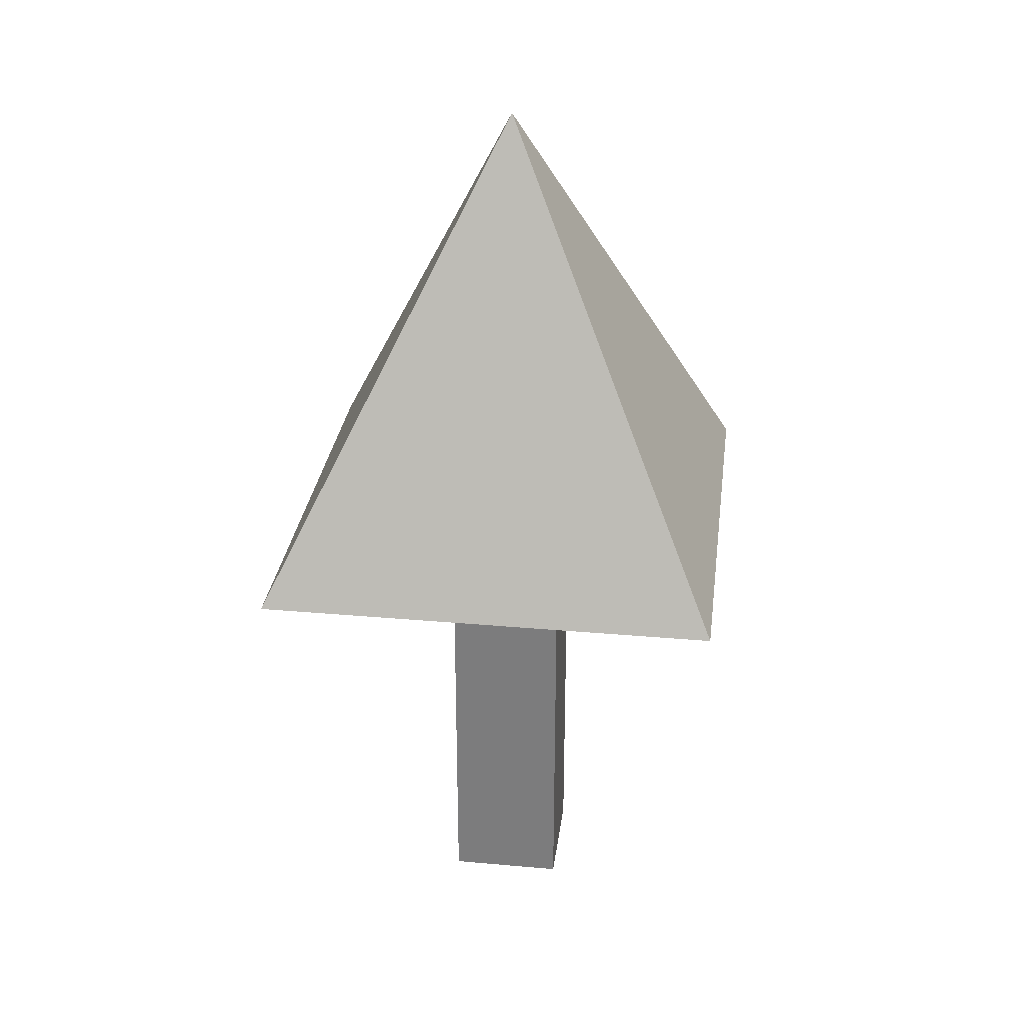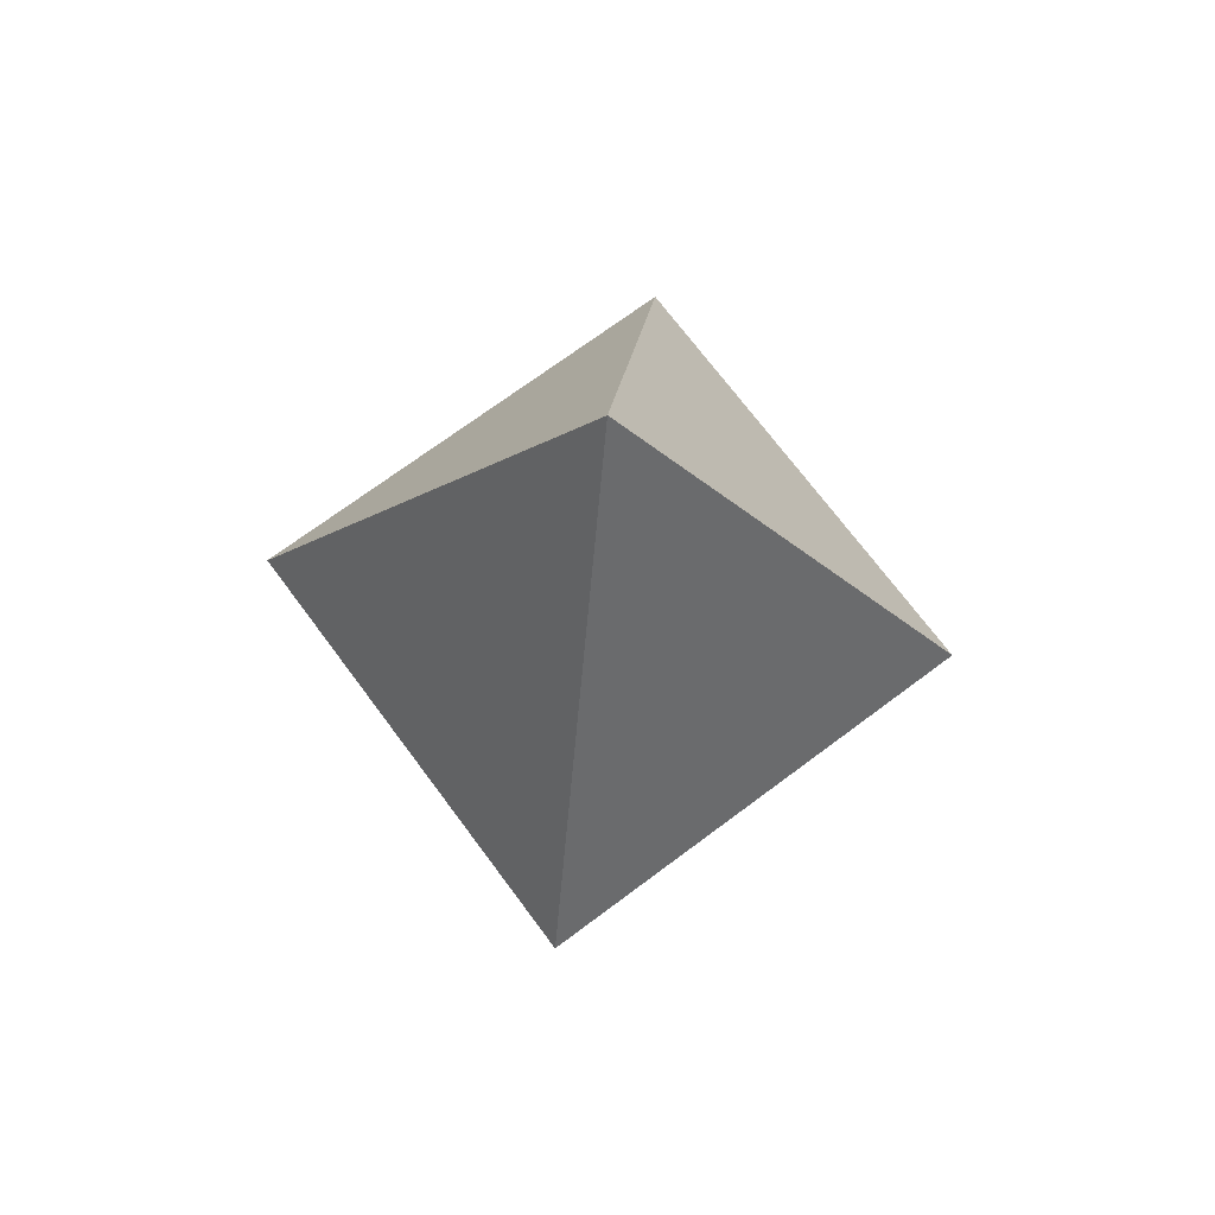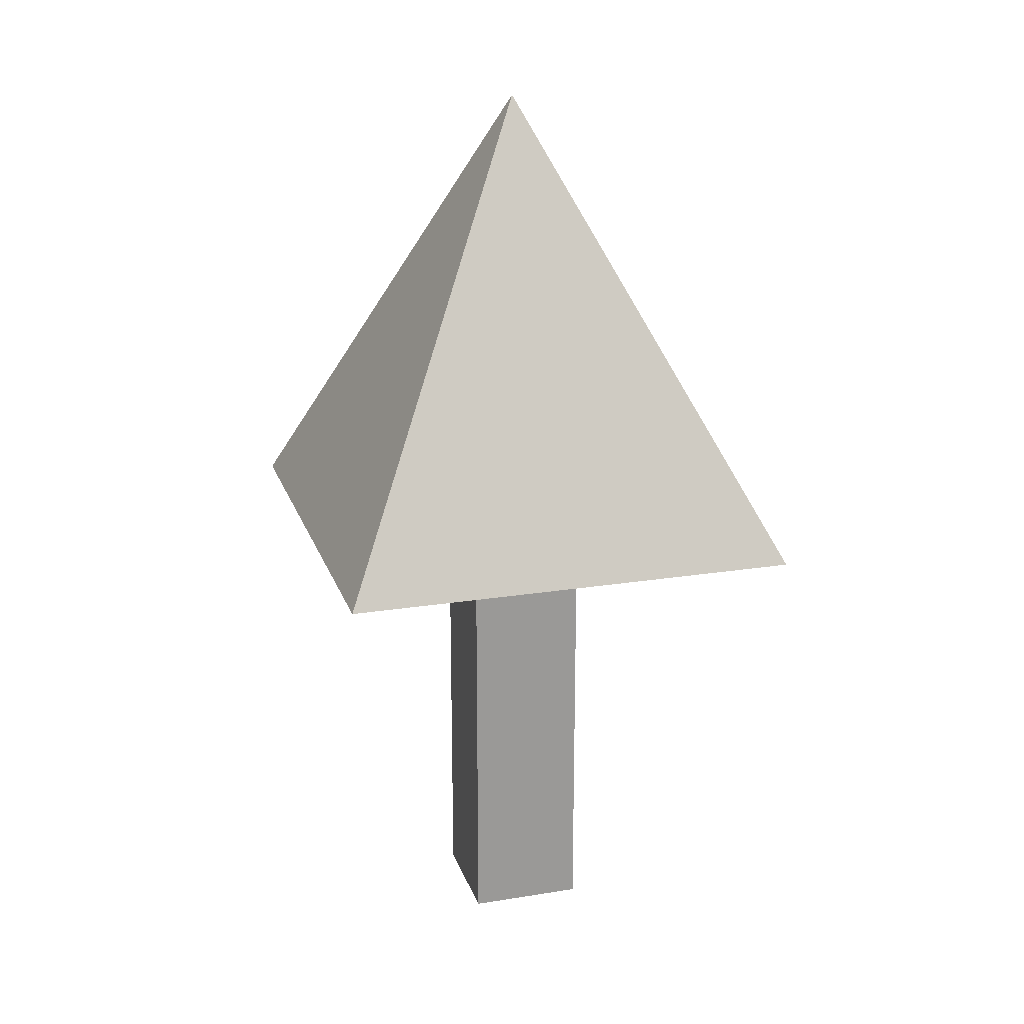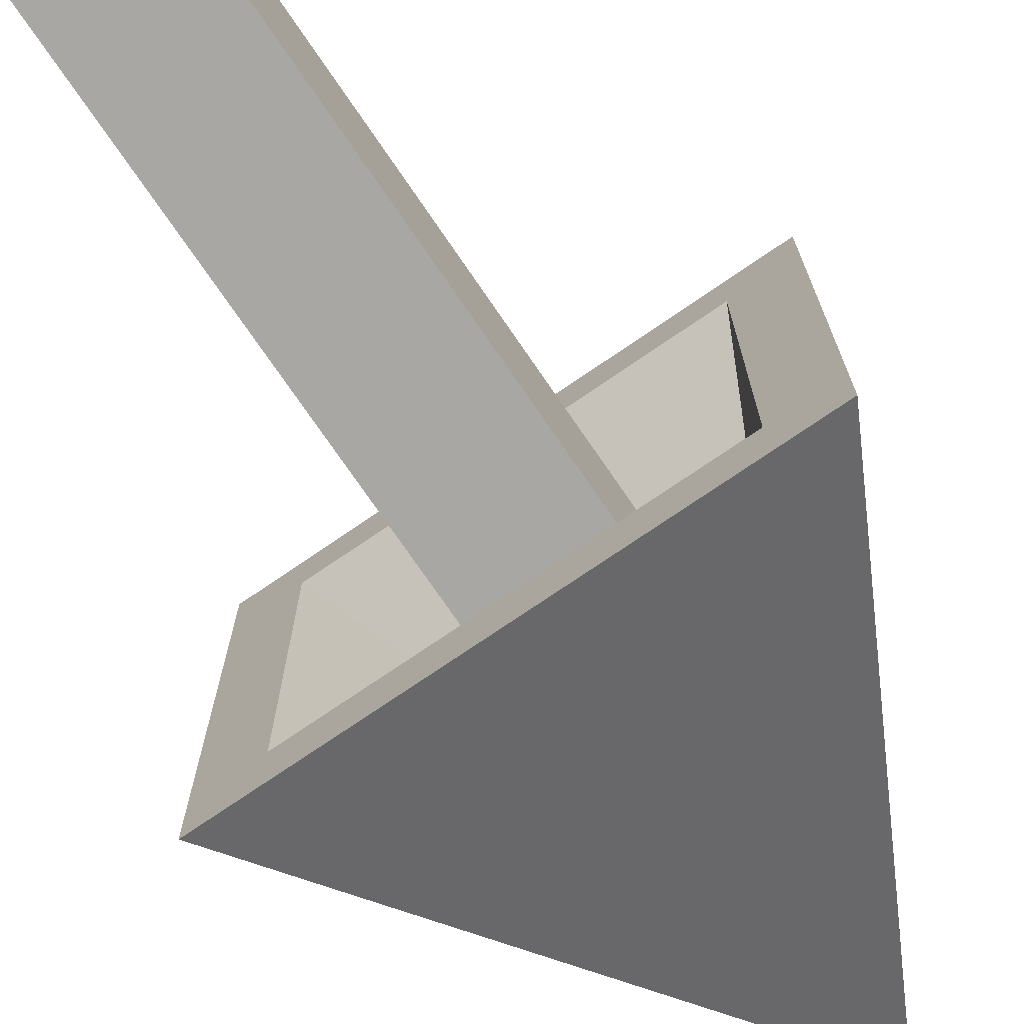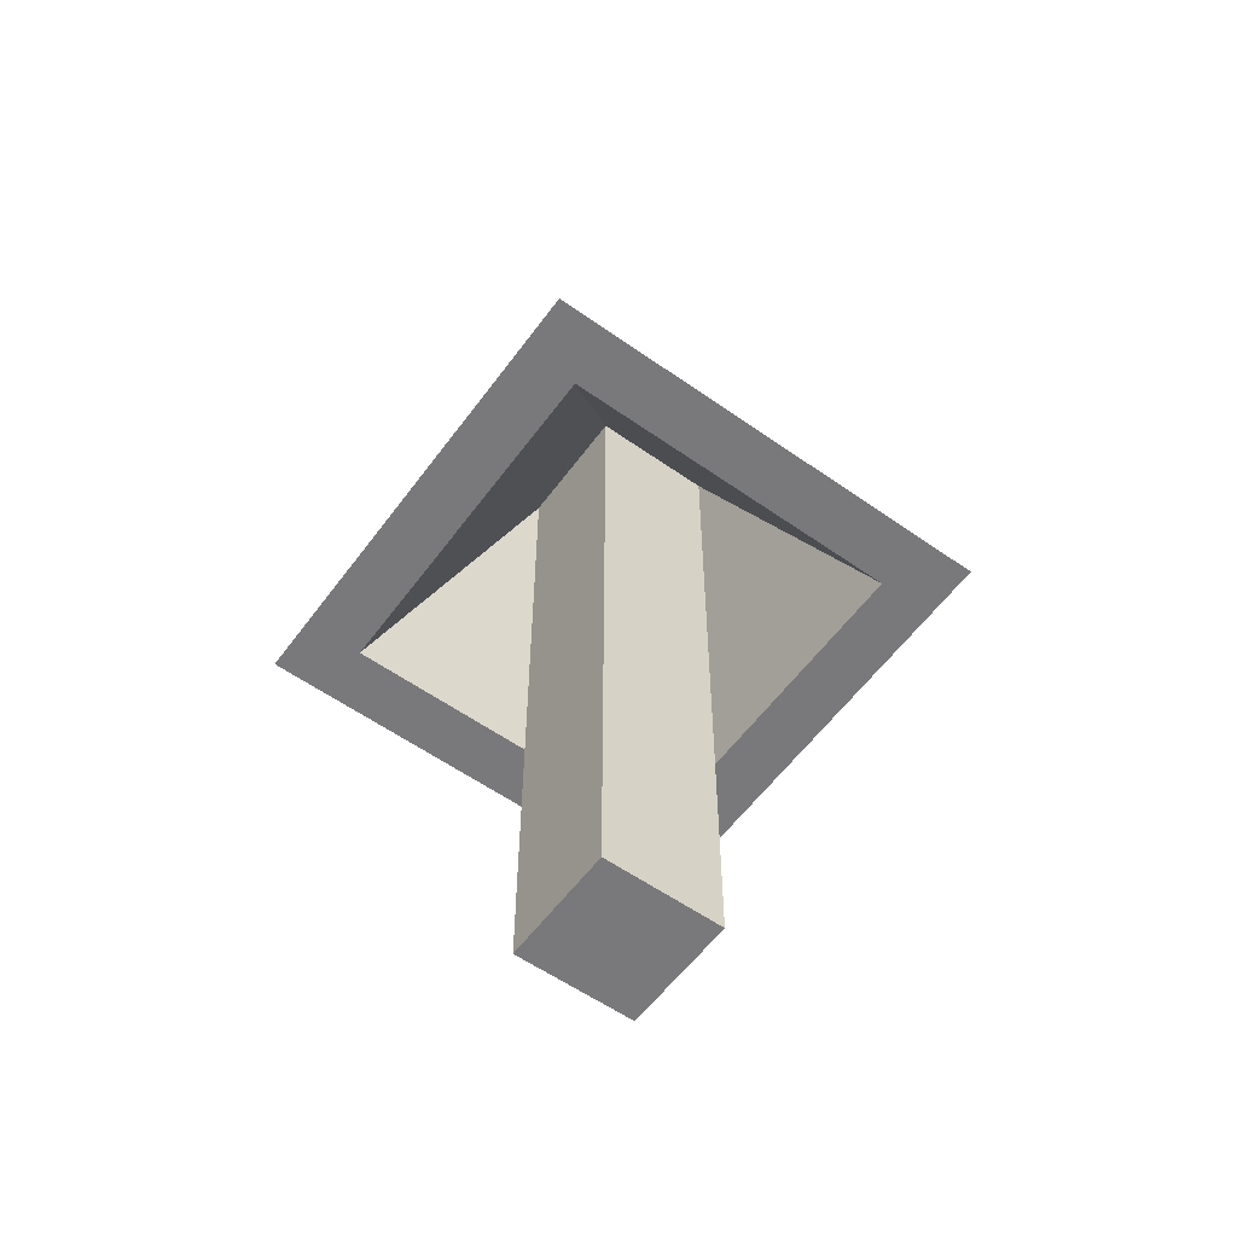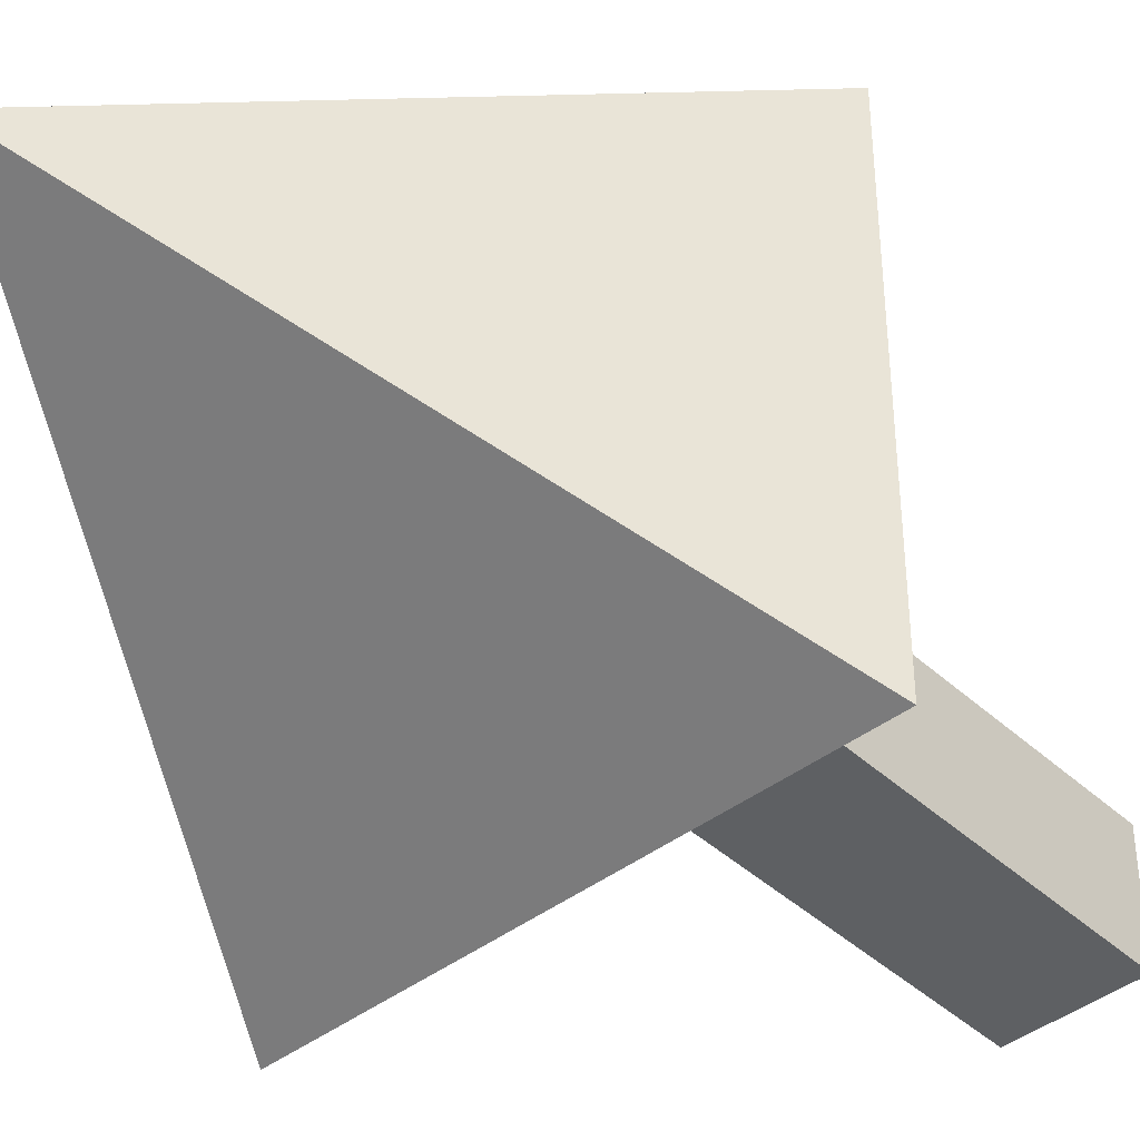
<metadata>
{"format":"obj","ext":"obj","renderer":"f3d","projection":"perspective","resolution":1024,"background":"white","views":[{"elev":30.1,"azim":97.4,"up":"+Y"},{"elev":71.7,"azim":-126.7,"up":"+Y"},{"elev":20.5,"azim":163.7,"up":"+Y"},{"elev":-74.6,"azim":34.4,"up":"+Z"},{"elev":-57.9,"azim":-126.1,"up":"+Y"},{"elev":-42.2,"azim":-137.6,"up":"+Z"}]}
</metadata>
<code>
o Cube
v 0.4375 0 0.5625
v 0.25 0.5 0.75
v 0.4375 0 0.4375
v 0.25 0.5 0.25
v 0.5625 0 0.5625
v 0.75 0.5 0.75
v 0.5625 0 0.4375
v 0.75 0.5 0.25
v 0.5 1 0.5
v 0.5625 0.75 0.4375
v 0.4375 0.75 0.5625
v 0.4375 0.75 0.4375
v 0.5625 0.75 0.5625
v 0.3125 0.5 0.6875
v 0.6875 0.5 0.3125
v 0.3125 0.5 0.3125
v 0.6875 0.5 0.6875
f 14 2 4 16
f 16 4 8 15
f 15 8 6 17
f 17 6 2 14
f 3 7 5 1
f 4 2 9
f 6 8 9
f 2 6 9
f 8 4 9
f 5 13 11 1
f 1 11 12 3
f 3 12 10 7
f 7 10 13 5
f 13 17 14 11
f 10 15 17 13
f 12 16 15 10
f 11 14 16 12

</code>
